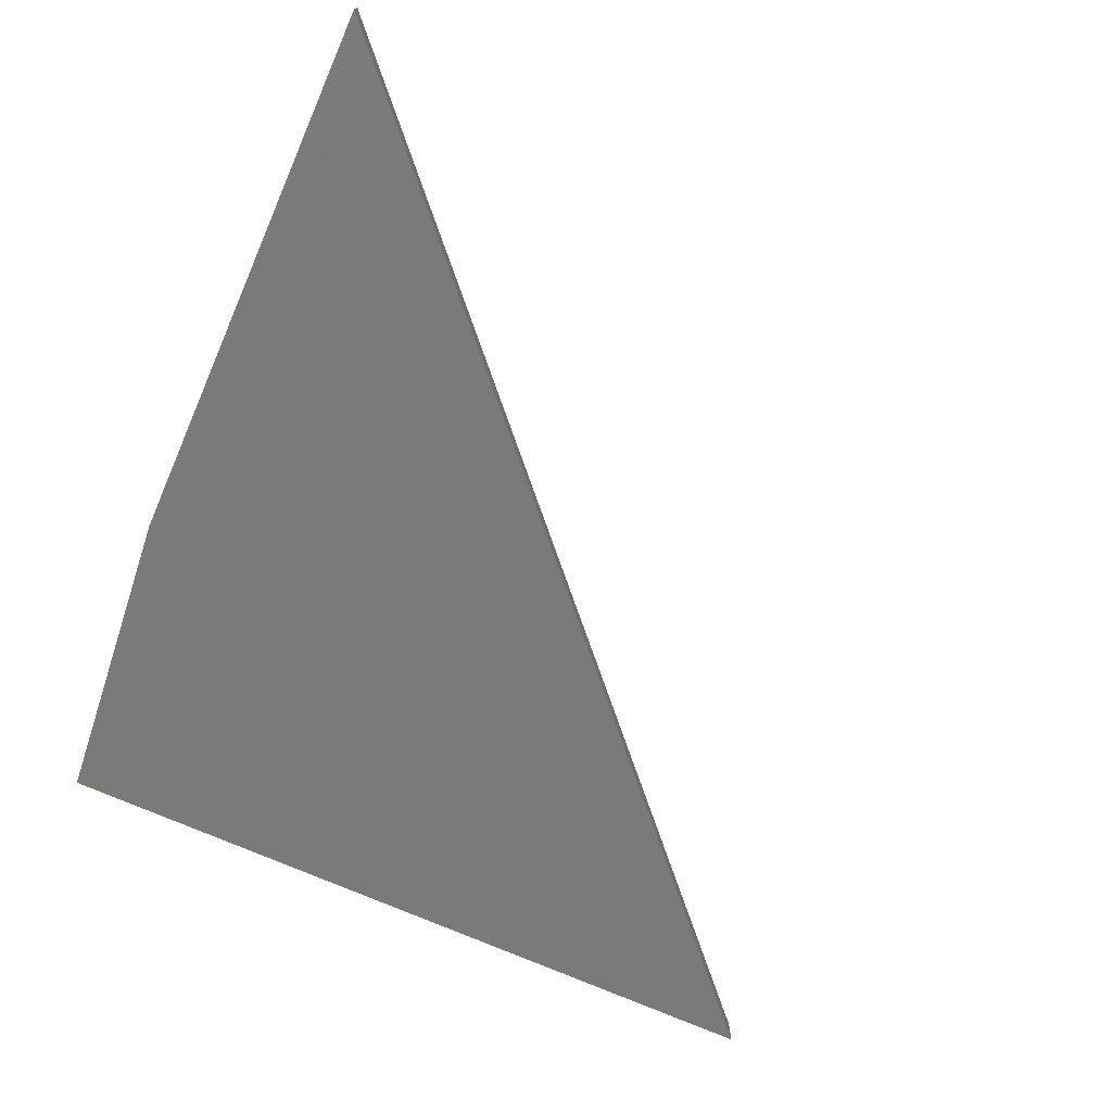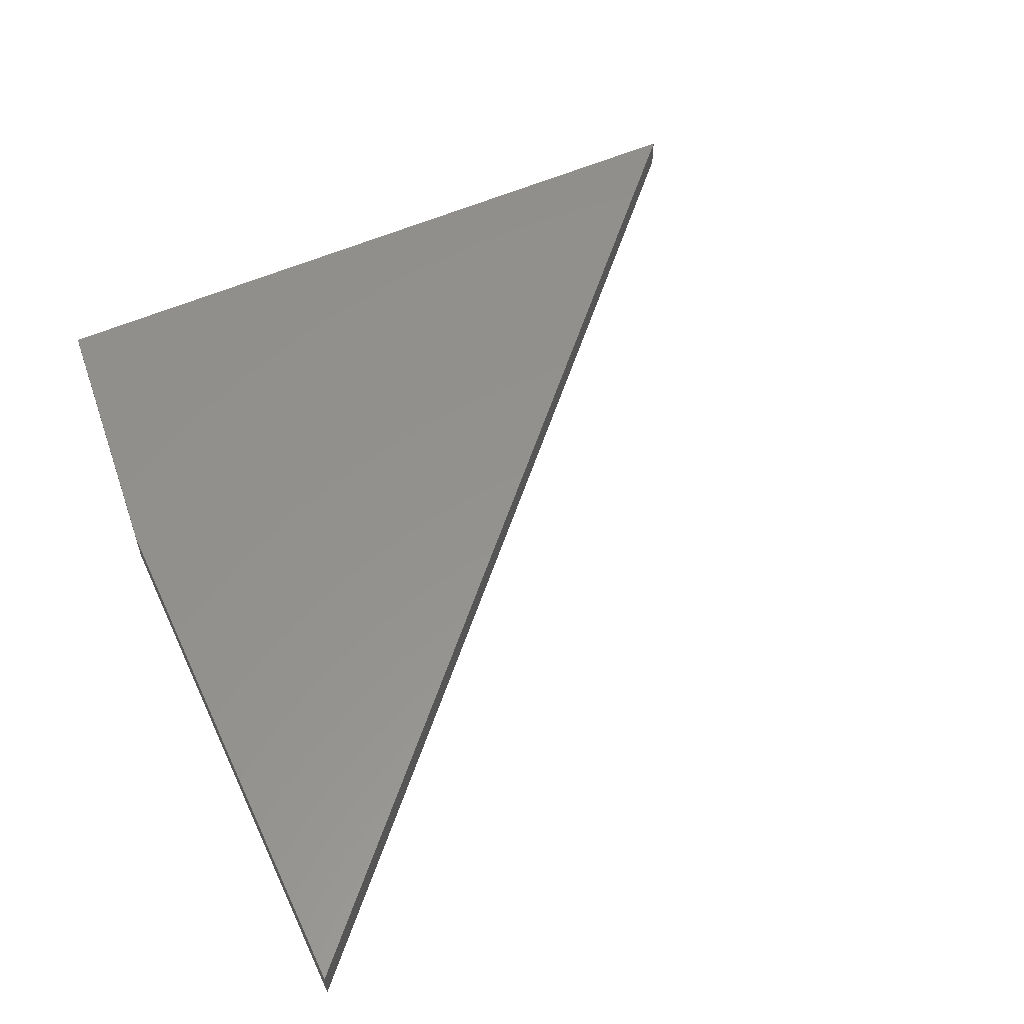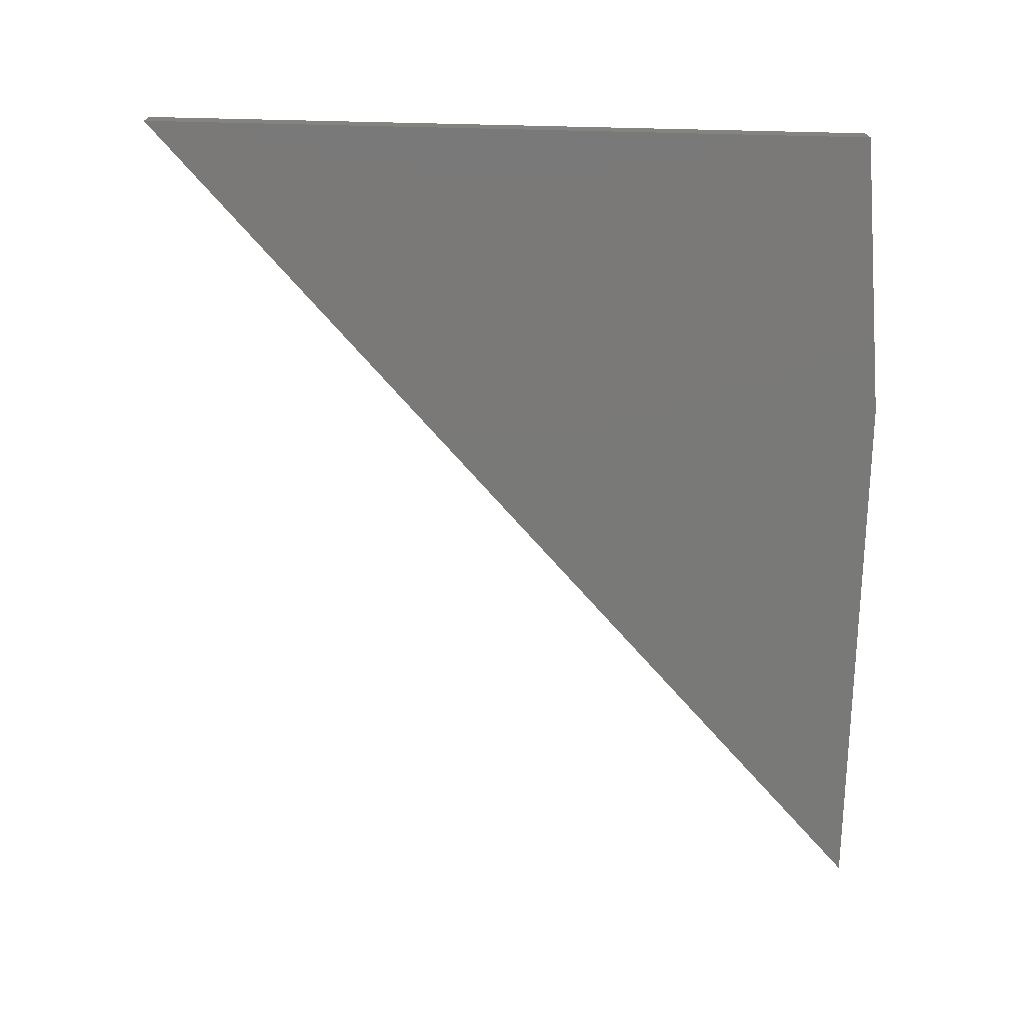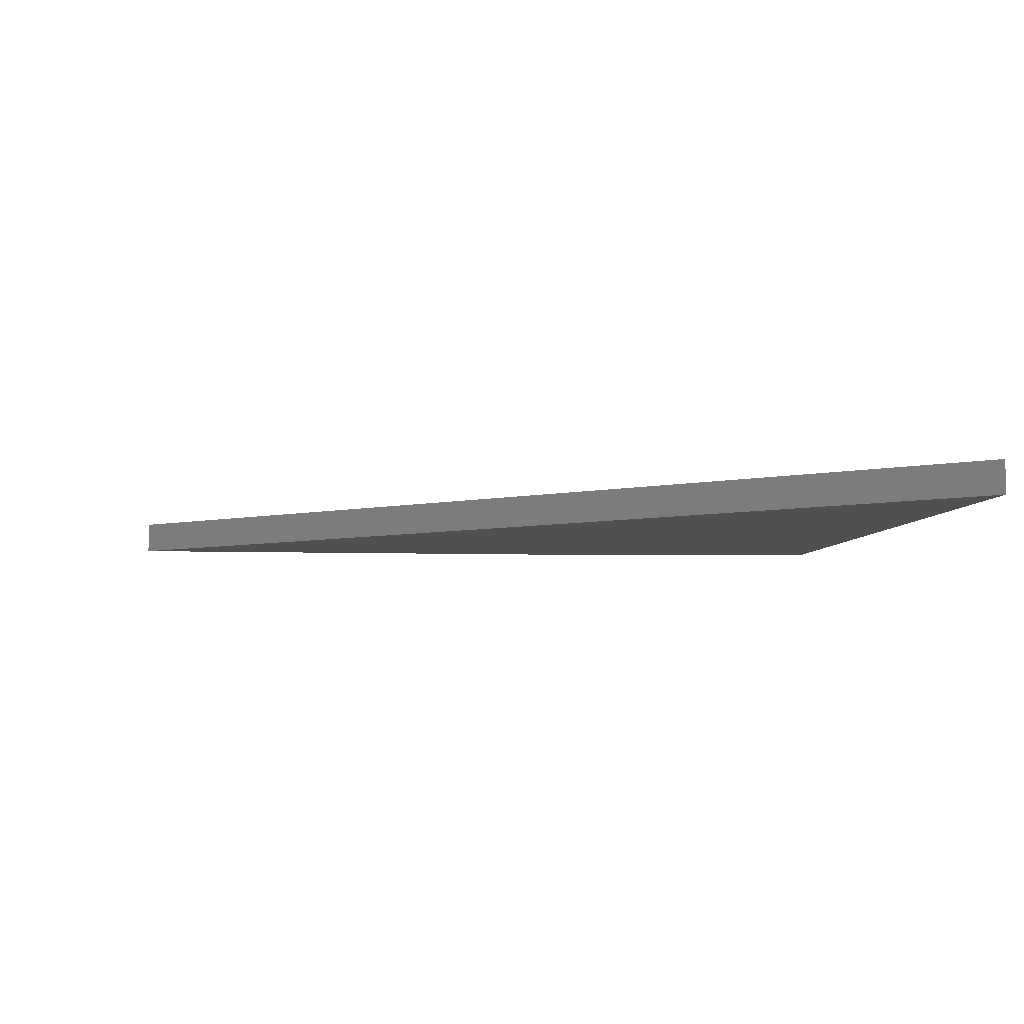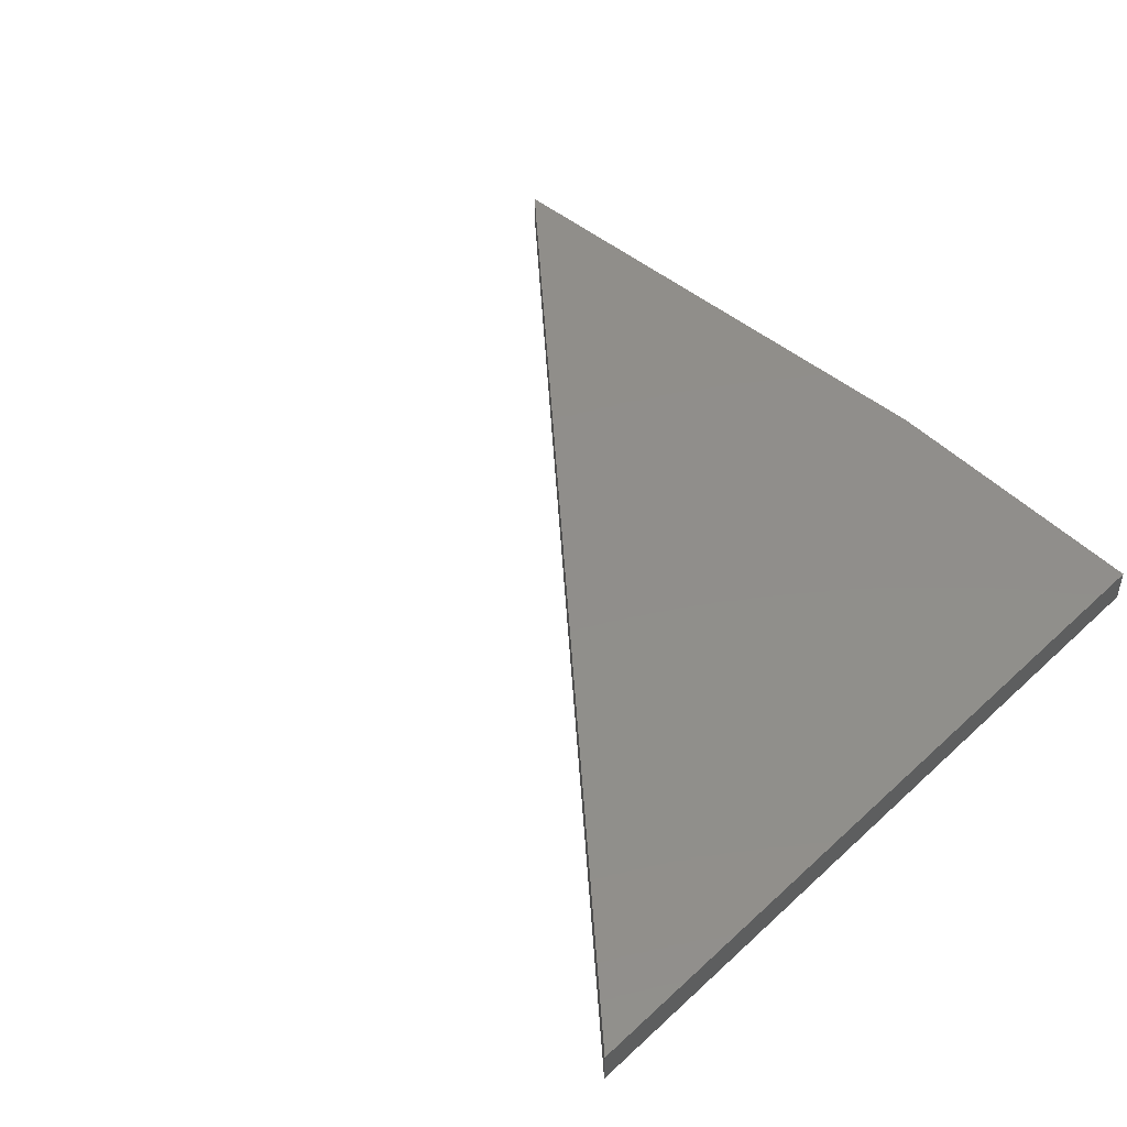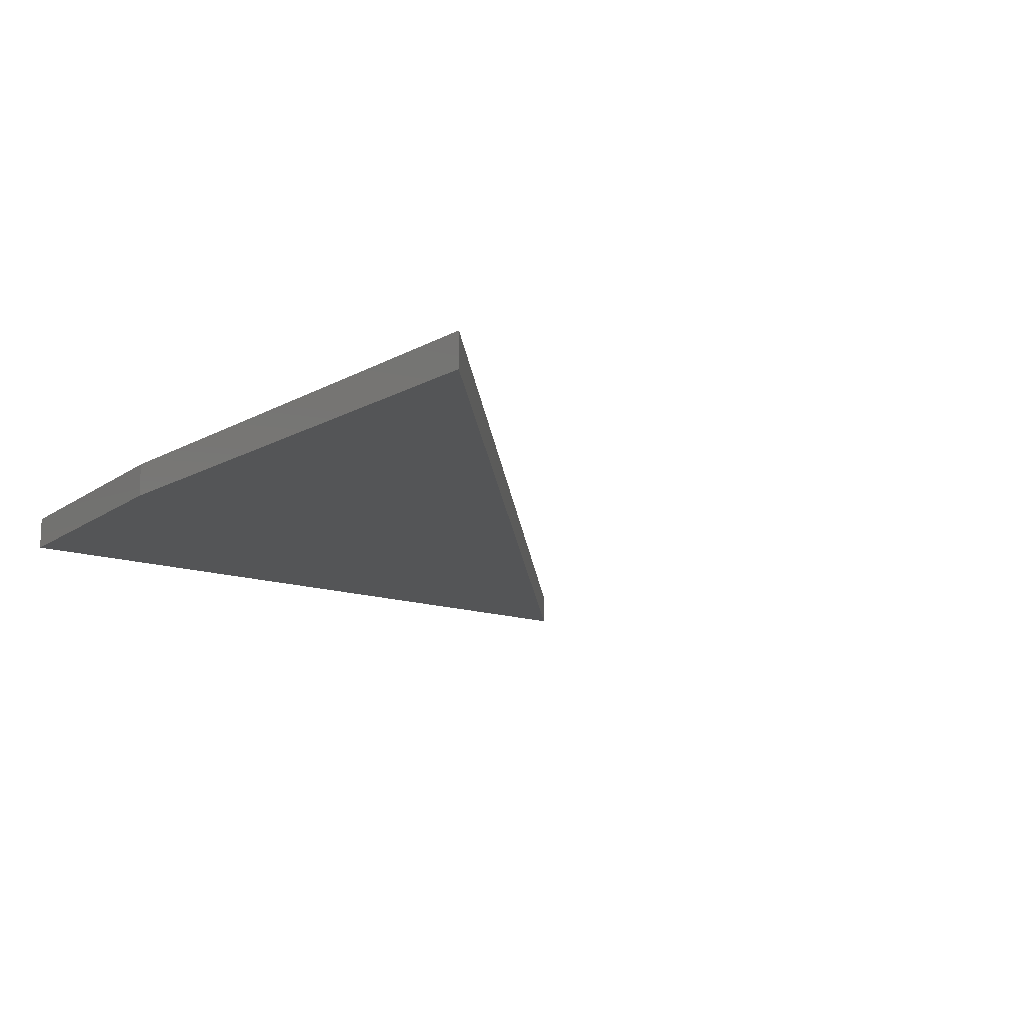
<metadata>
{"format":"stl","ext":"stl","renderer":"f3d","projection":"perspective","resolution":1024,"background":"white","views":[{"elev":-73.3,"azim":-113.5,"up":"+Y"},{"elev":55.9,"azim":-114.8,"up":"+Y"},{"elev":-72.2,"azim":88.7,"up":"+Y"},{"elev":-5.6,"azim":-6.6,"up":"+Y"},{"elev":46.8,"azim":43.8,"up":"+Y"},{"elev":-13.6,"azim":-128.4,"up":"+Y"}]}
</metadata>
<code>
# stl→obj: 8 verts, 12 faces
v -0.4688 -0.04688 -0.4922
v 0.2969 -0.04688 -0.4922
v 0.7031 -0.04688 0.5933
v 0.7031 -0.04688 -0.4531
v -0.4688 0 -0.4922
v 0.7031 1.253e-16 0.5933
v 0.2969 4.25e-17 -0.4922
v 0.7031 6.722e-17 -0.4531
f 1 2 3
f 3 2 4
f 5 6 7
f 7 6 8
f 4 8 3
f 3 8 6
f 1 5 2
f 2 5 7
f 4 2 8
f 8 2 7
f 3 6 1
f 1 6 5

</code>
